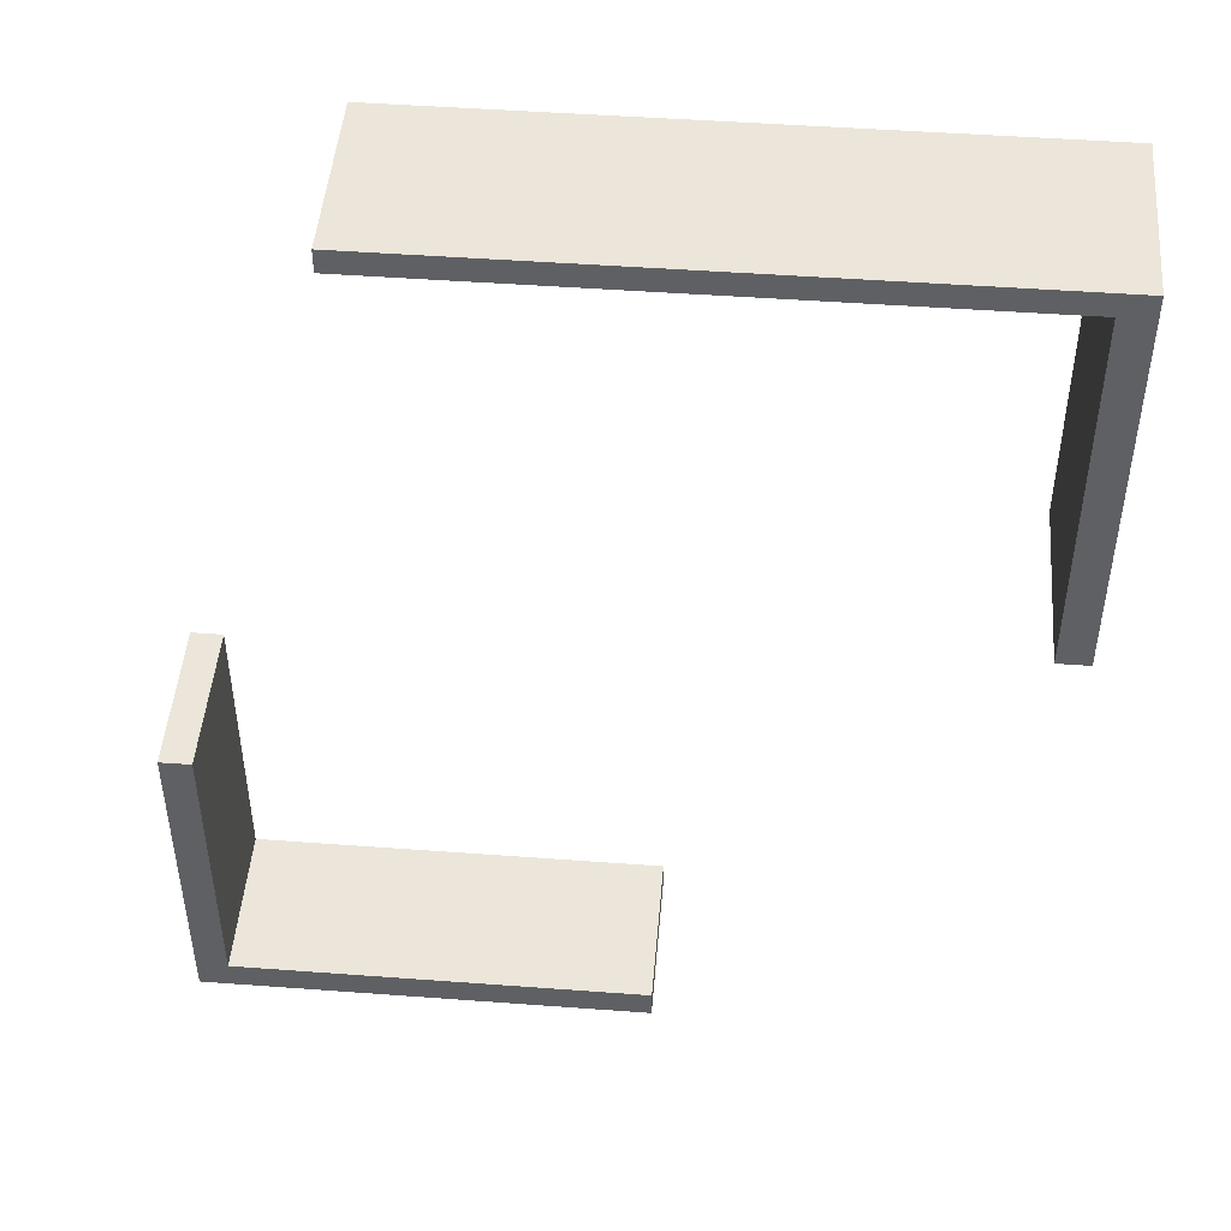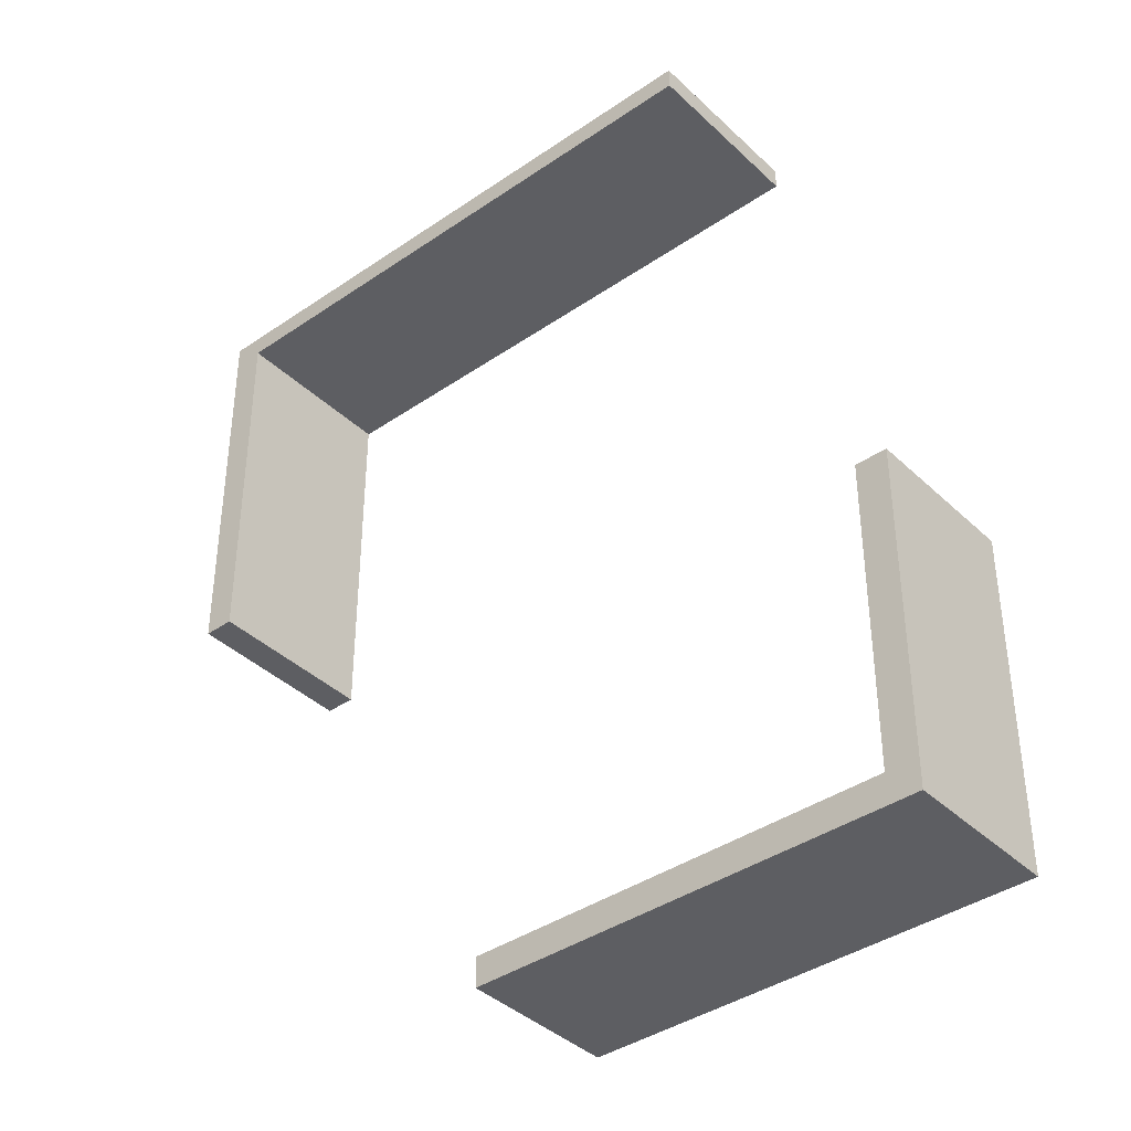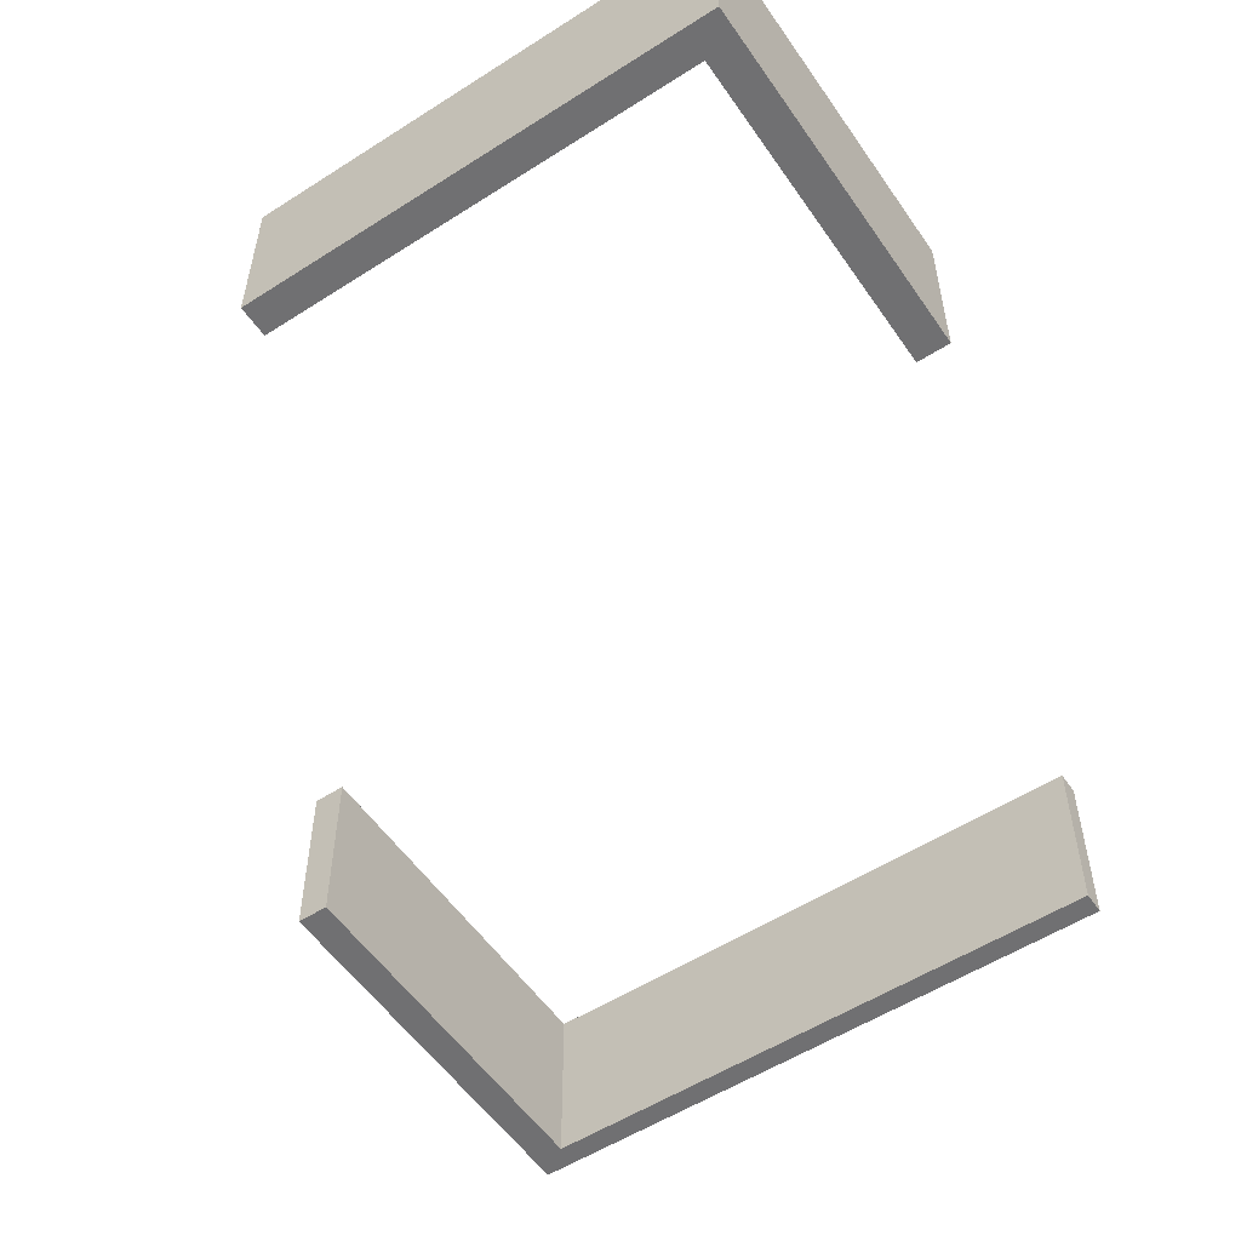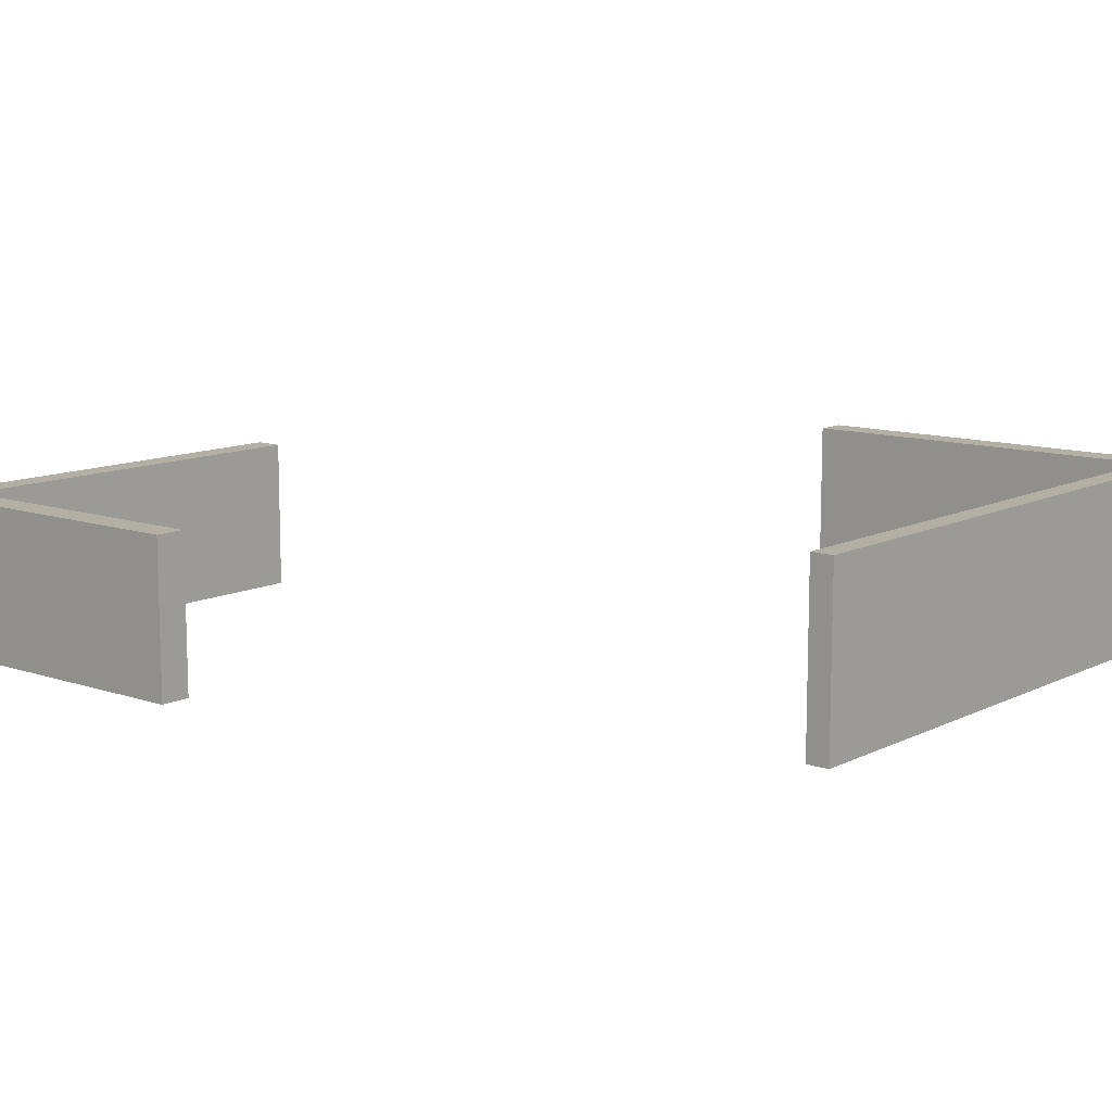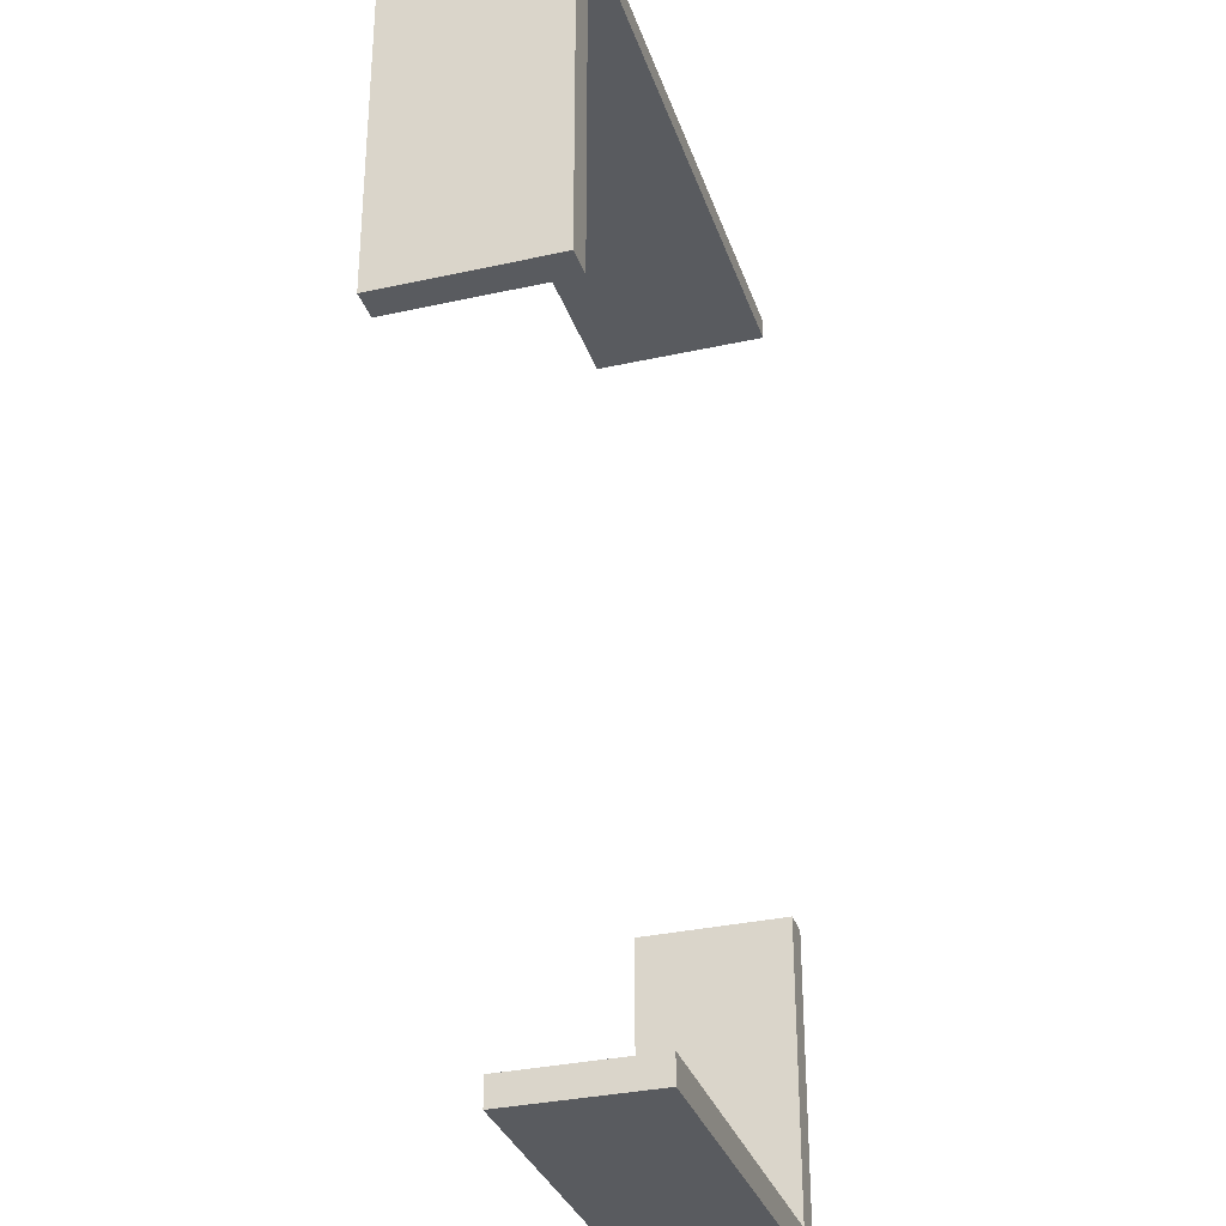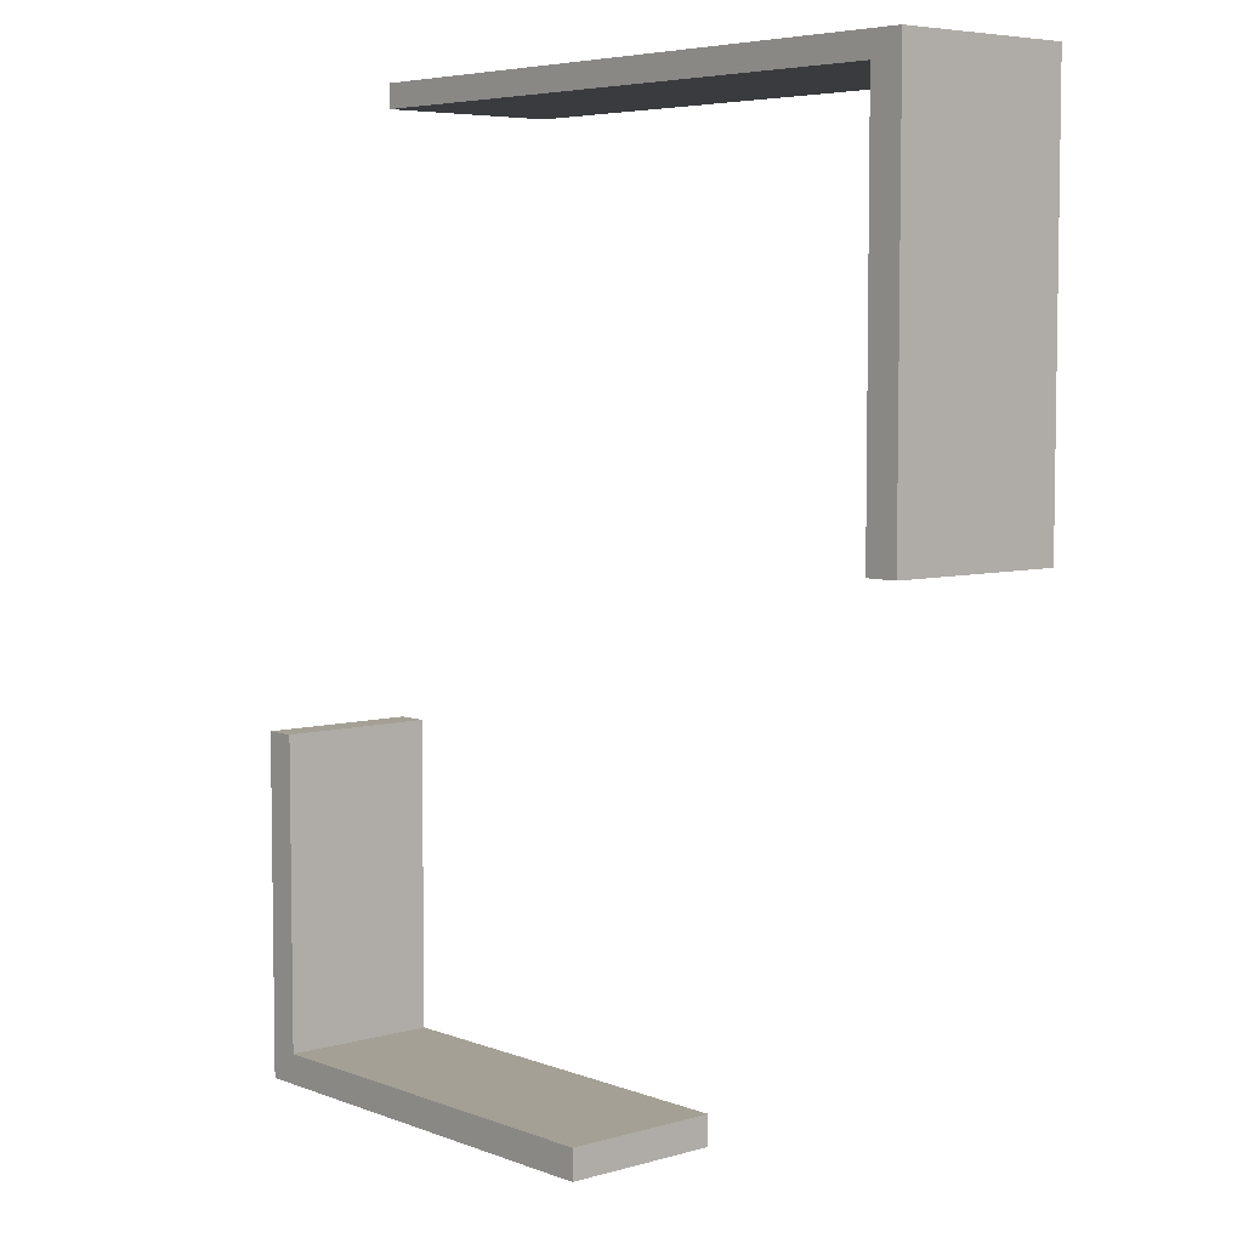
<metadata>
{"format":"obj","ext":"obj","renderer":"f3d","projection":"perspective","resolution":1024,"background":"white","views":[{"elev":47.5,"azim":4.8,"up":"+Z"},{"elev":-39.3,"azim":-139.4,"up":"+Z"},{"elev":-55.0,"azim":-146.0,"up":"+Y"},{"elev":11.2,"azim":-50.2,"up":"+Y"},{"elev":-32.4,"azim":107.2,"up":"+Z"},{"elev":5.8,"azim":48.8,"up":"+Z"}]}
</metadata>
<code>
o Cube_Cube.109
v 22.36 -0.3095 85.25
v 22.36 5.391 85.25
v 21.22 5.391 85.25
v 21.22 -0.3095 85.25
v 21.22 -0.3095 74.04
v 21.22 5.391 74.04
v 21.22 5.391 72.96
v 21.22 -0.3095 72.96
v 22.36 5.391 72.96
v 22.36 -0.3095 72.96
v 22.36 -0.3095 74.04
v 22.36 5.391 74.04
v 37.4 -0.3095 72.96
v 37.4 -0.3095 74.04
v 37.4 5.391 72.96
v 37.4 5.391 74.04
v 50.46 0.01483 107
v 50.46 6.44 107
v 49.32 6.44 107
v 49.32 0.01483 107
v 49.32 0.01483 106.1
v 49.32 6.44 106.1
v 49.32 6.44 92.38
v 49.32 0.01483 92.38
v 50.46 6.44 92.38
v 50.46 0.01483 92.38
v 50.46 0.01483 106.1
v 50.46 6.44 106.1
v 27.99 6.44 107
v 27.99 0.01484 107
v 27.99 6.44 106.1
v 27.99 0.01484 106.1
f 1 2 3 4
f 5 6 7 8
f 8 7 9 10
f 11 12 2 1
f 5 8 10 11
f 6 3 2 12
f 7 6 12 9
f 4 5 11 1
f 11 10 13 14
f 4 3 6 5
f 13 15 16 14
f 9 12 16 15
f 10 9 15 13
f 12 11 14 16
f 17 18 19 20
f 21 22 23 24
f 24 23 25 26
f 27 28 18 17
f 21 24 26 27
f 22 19 18 28
f 23 22 28 25
f 20 21 27 17
f 26 25 28 27
f 20 19 29 30
f 30 29 31 32
f 22 21 32 31
f 21 20 30 32
f 19 22 31 29

</code>
